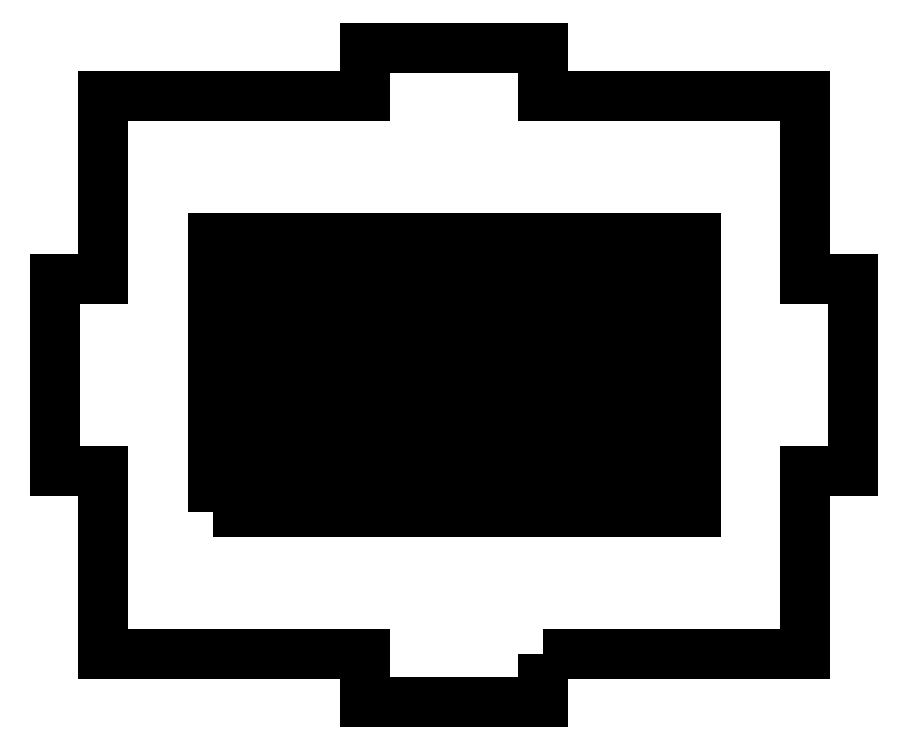
<metadata>
{"format":"dxf","ext":"dxf","renderer":"ezdxf+matplotlib","layout":"modelspace","background":"white","min_lineweight":24,"dpi":150}
</metadata>
<code>
0
SECTION
2
ENTITIES
0
LWPOLYLINE
8
0
90
4
70
1
43
0
10
-15.13
20
57.61
10
-15.13
20
58.72
10
15.13
20
58.72
10
15.13
20
57.61
0
LWPOLYLINE
8
0
90
4
70
1
43
0
10
-15.13
20
60.28
10
-15.13
20
61.39
10
15.13
20
61.39
10
15.13
20
60.28
0
LWPOLYLINE
8
0
90
4
70
1
43
0
10
-15.13
20
70.94
10
-15.13
20
72.06
10
15.13
20
72.06
10
15.13
20
70.94
0
LWPOLYLINE
8
0
90
4
70
1
43
0
10
-15.13
20
54.94
10
-15.13
20
56.06
10
15.13
20
56.06
10
15.13
20
54.94
0
LWPOLYLINE
8
0
90
4
70
1
43
0
10
-15.13
20
68.28
10
-15.13
20
69.39
10
15.13
20
69.39
10
15.13
20
68.28
0
LWPOLYLINE
8
0
90
4
70
1
43
0
10
-15.13
20
65.61
10
-15.13
20
66.72
10
15.13
20
66.72
10
15.13
20
65.61
0
LWPOLYLINE
8
0
90
4
70
1
43
0
10
-15.13
20
62.94
10
-15.13
20
64.06
10
15.13
20
64.06
10
15.13
20
62.94
0
LWPOLYLINE
8
0
90
20
70
1
43
0
10
5.557
20
46
10
22
20
46
10
22
20
57.47
10
25
20
57.47
10
25
20
69.53
10
22
20
69.53
10
22
20
81
10
5.557
20
81
10
5.557
20
84
10
-5.557
20
84
10
-5.557
20
81
10
-22
20
81
10
-22
20
69.53
10
-25
20
69.53
10
-25
20
57.47
10
-22
20
57.47
10
-22
20
46
10
-5.557
20
46
10
-5.557
20
43
10
5.557
20
43
0
ENDSEC
0
EOF

</code>
